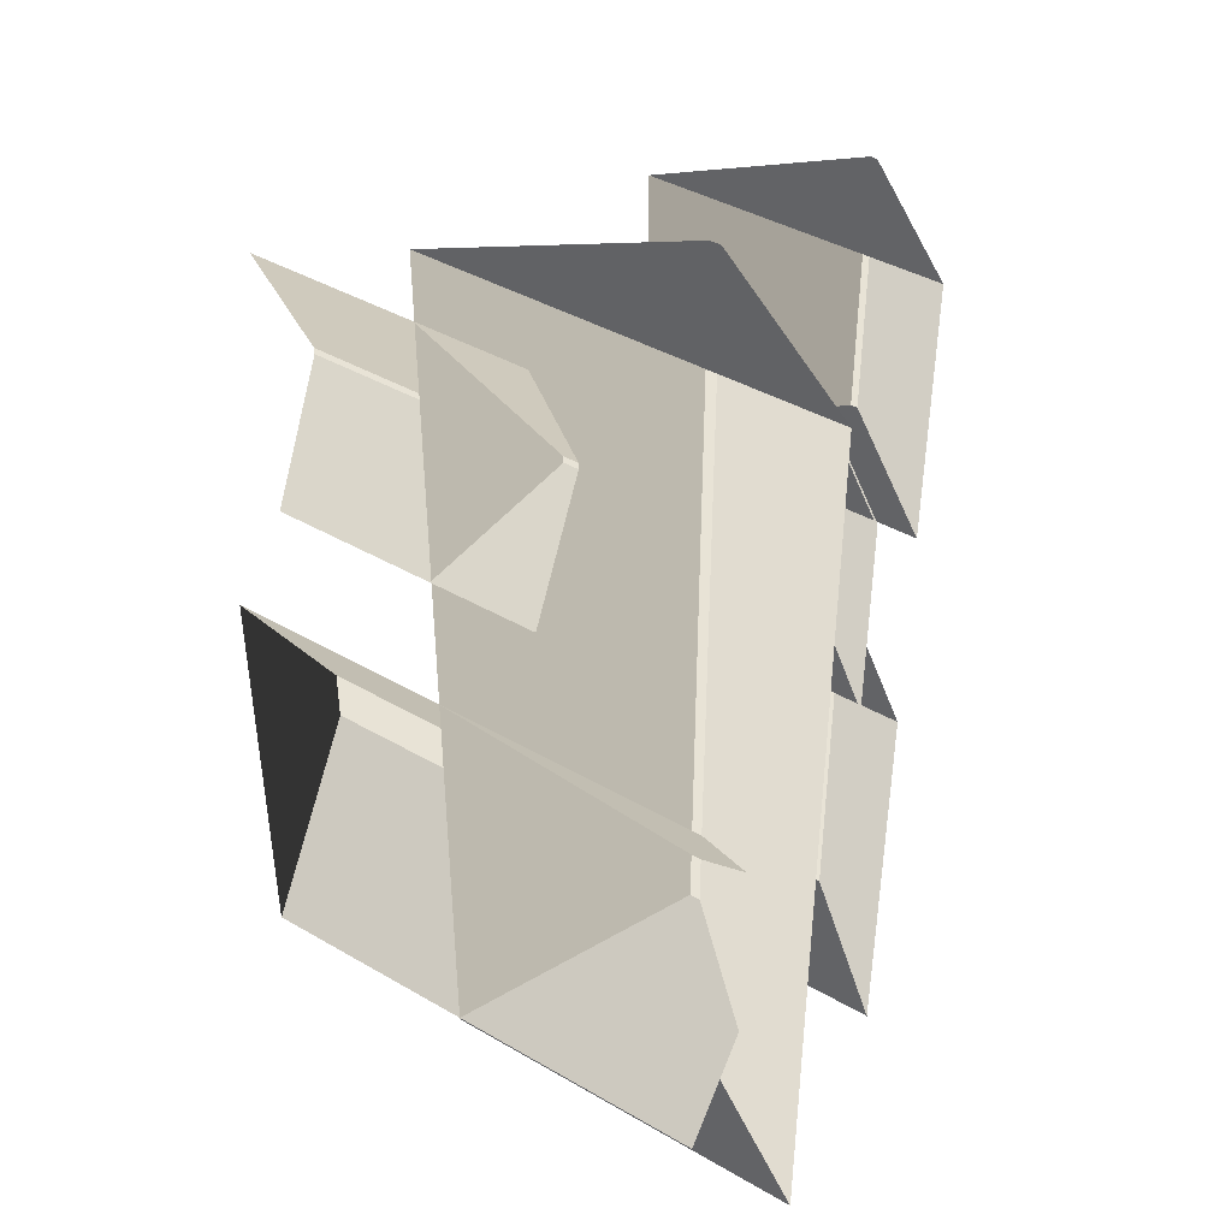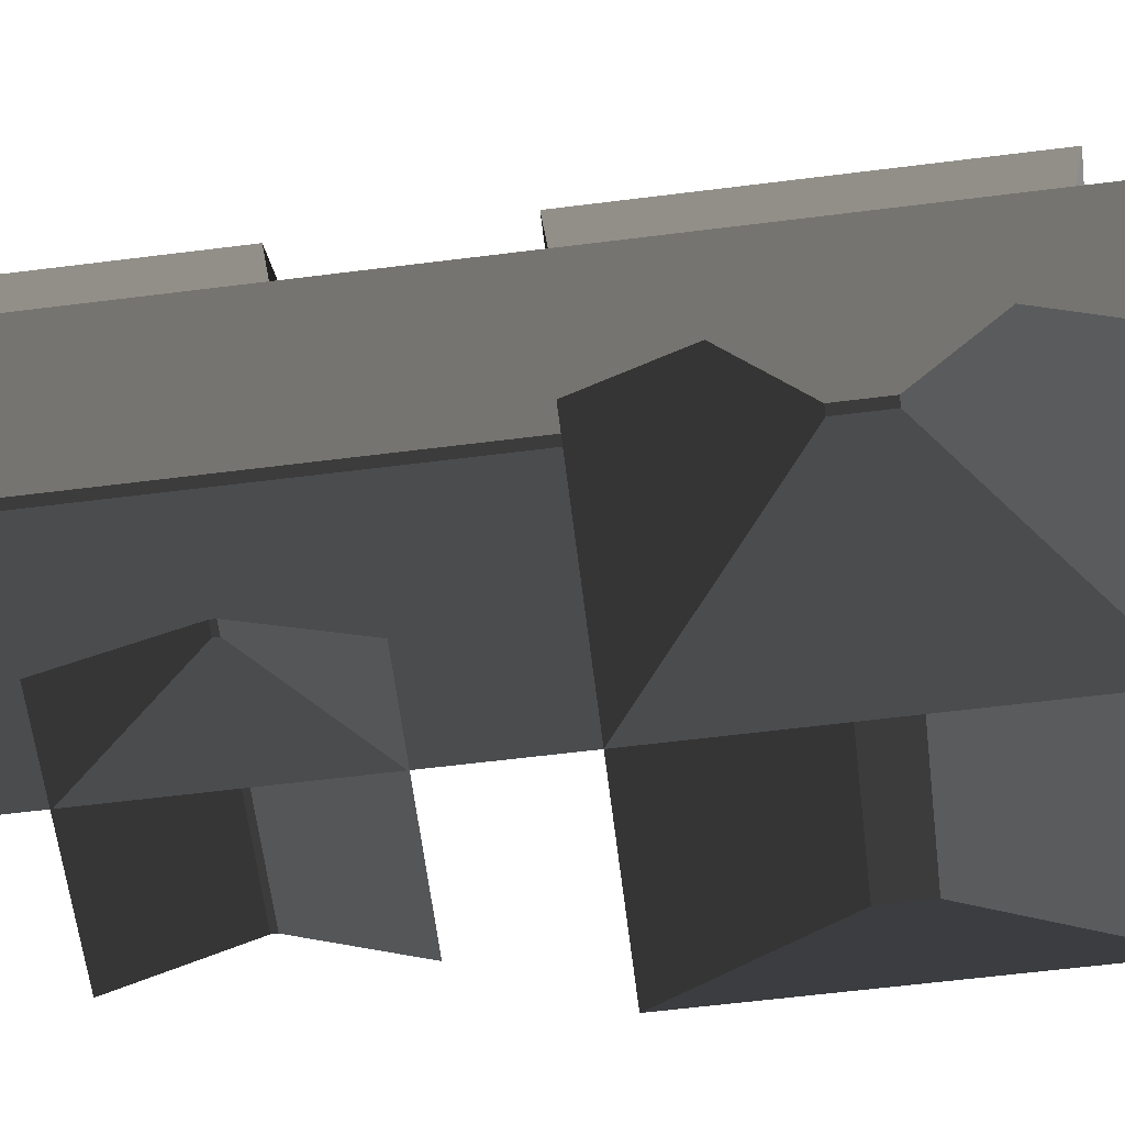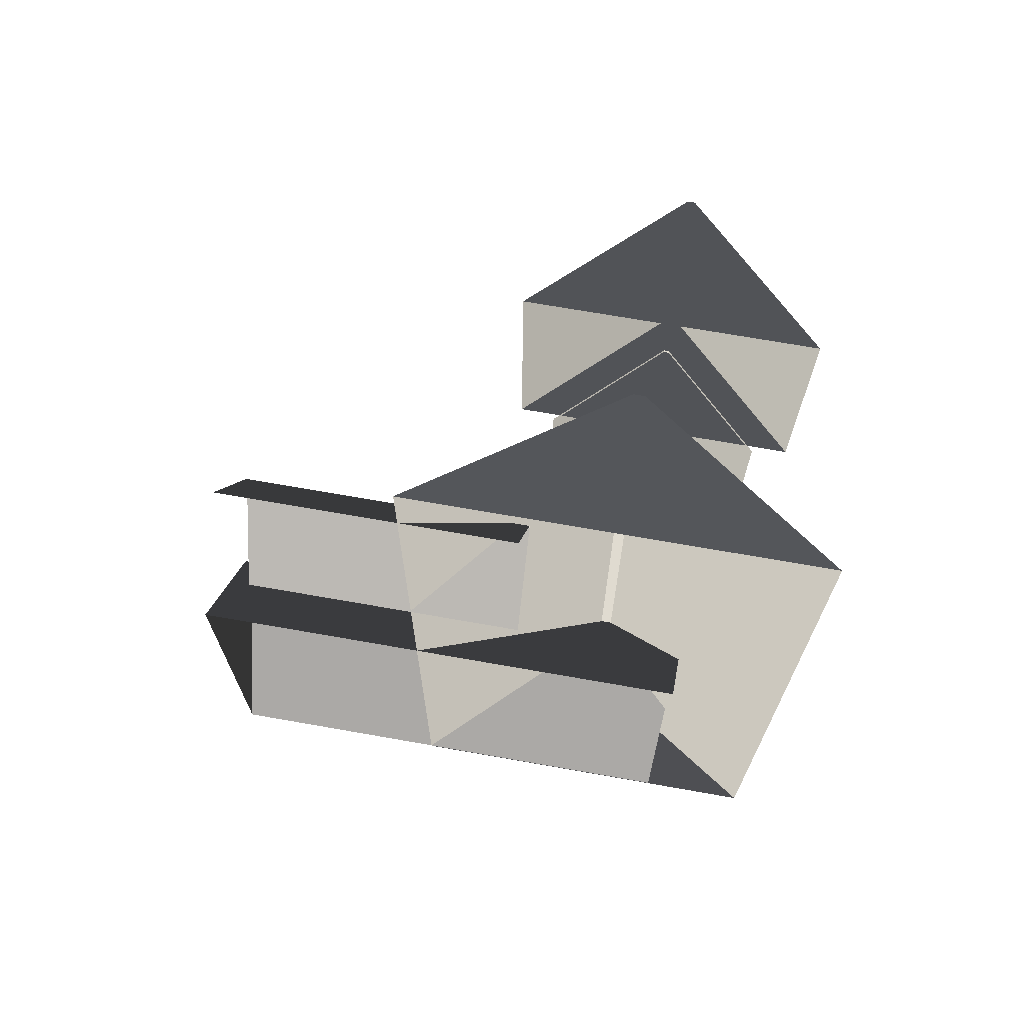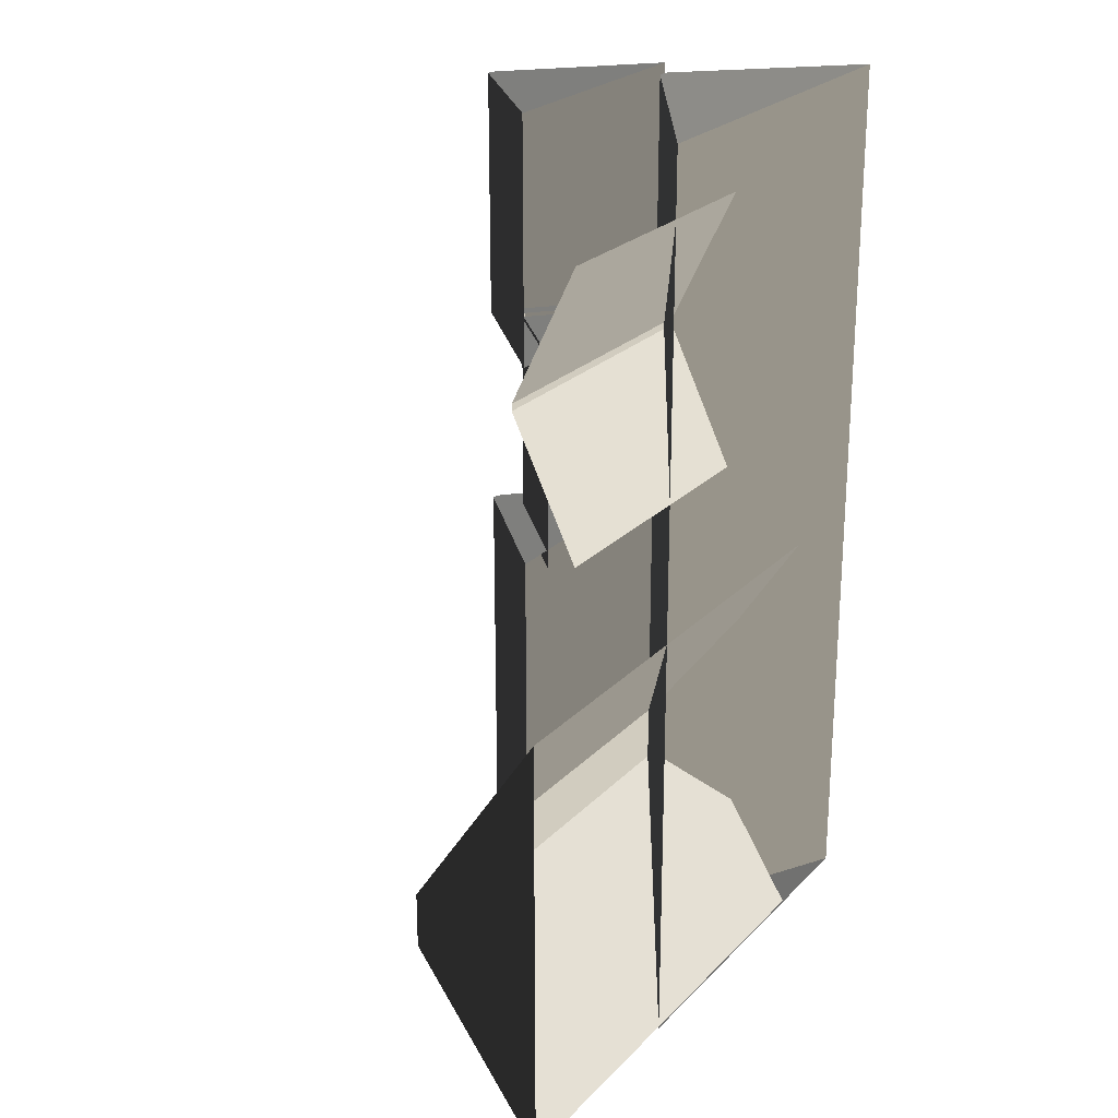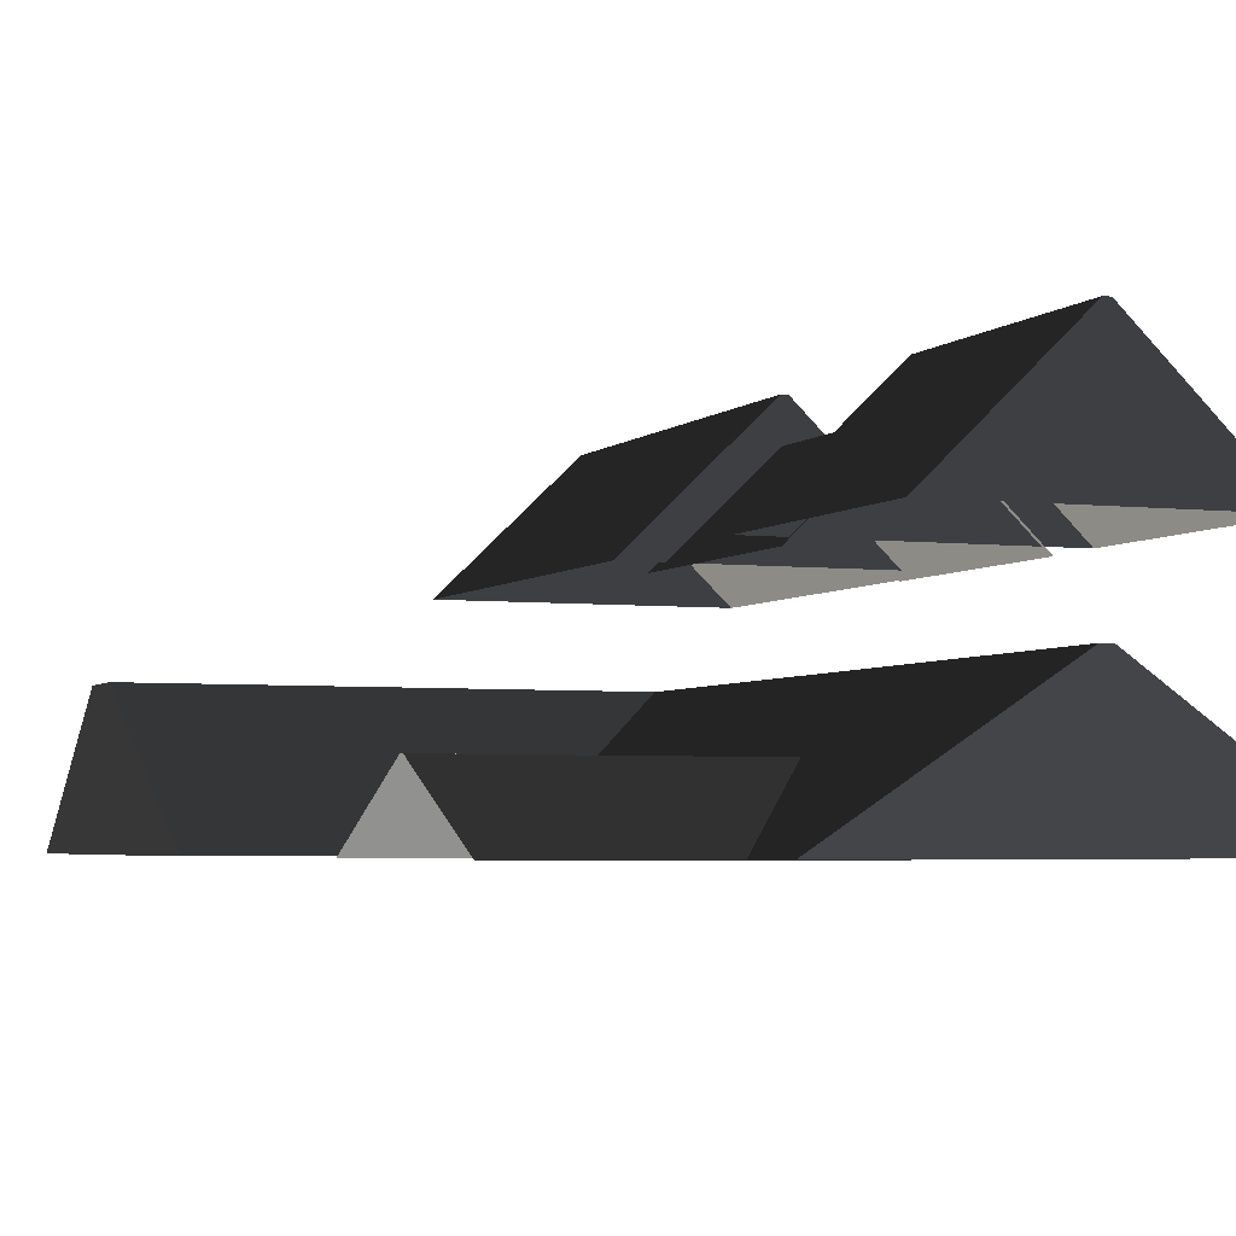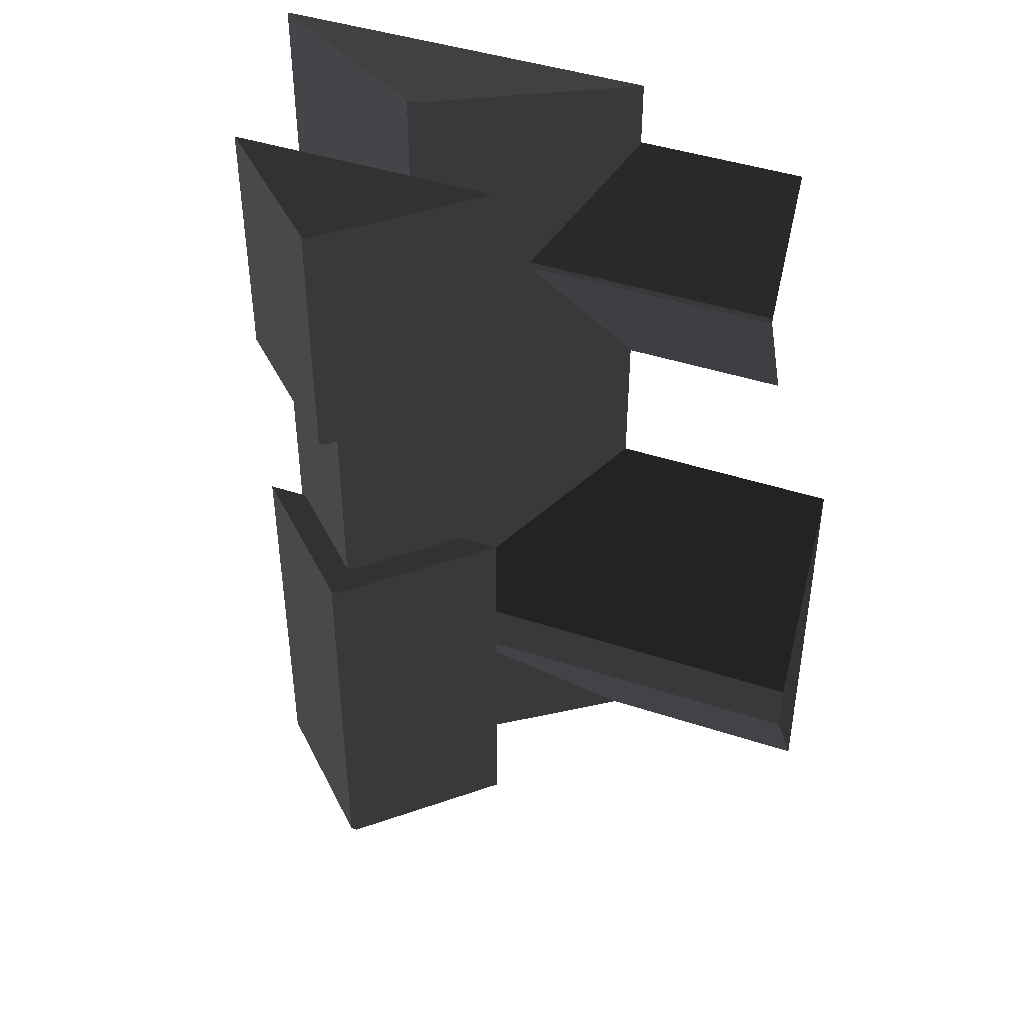
<metadata>
{"format":"obj","ext":"obj","renderer":"f3d","projection":"perspective","resolution":1024,"background":"white","views":[{"elev":41.8,"azim":-145.2,"up":"+Y"},{"elev":-64.3,"azim":-82.9,"up":"+Z"},{"elev":70.1,"azim":-170.0,"up":"+Y"},{"elev":24.0,"azim":122.0,"up":"+Y"},{"elev":-3.9,"azim":158.3,"up":"+Z"},{"elev":43.4,"azim":21.3,"up":"+Y"}]}
</metadata>
<code>
v 2.848 -0.04695 0.8882
v 2.948 -3.029 2.865
v 2.848 -6.892 0.8882
v 2.948 -3.91 2.865
v 2.848 -6.892 0.8882
v 2.948 -3.91 2.865
v -5.229 -6.892 0.8882
v -5.329 -3.91 2.865
v -5.329 -3.029 2.865
v -5.329 -3.91 2.865
v 2.948 -3.029 2.865
v 2.948 -3.91 2.865
v -5.229 -0.04695 0.8882
v -5.329 -3.029 2.865
v 2.848 -0.04695 0.8882
v 2.948 -3.029 2.865
v -5.761 -0.2504 4.072
v -4.21 -0.2504 5.557
v -5.761 3.392 4.072
v -4.21 3.392 5.557
v -4.21 -0.2504 5.557
v -4.132 -0.2504 5.557
v -4.21 3.392 5.557
v -4.132 3.392 5.557
v -2.581 3.392 4.072
v -4.132 3.392 5.557
v -2.581 -0.2504 4.072
v -4.132 -0.2504 5.557
v -2.053 3.33 4.178
v -4.12 3.33 6.156
v -6.289 3.33 4.178
v -4.223 3.33 6.156
v -2.053 -6.341 4.178
v -4.12 -6.341 6.156
v -6.289 -6.341 4.178
v -4.223 -6.341 6.156
v -4.12 0.0208 6.156
v -2.053 0.02078 4.178
v -4.223 0.0208 6.156
v -6.289 0.02079 4.178
v -2.053 0.02078 4.178
v -4.12 0.0208 6.156
v -2.053 -6.341 4.178
v -4.12 -6.341 6.156
v -4.223 -6.341 6.156
v -4.12 -6.341 6.156
v -4.223 0.0208 6.156
v -4.12 0.0208 6.156
v -6.289 -6.341 4.178
v -4.223 -6.341 6.156
v -6.289 0.02079 4.178
v -4.223 0.0208 6.156
v -6.289 3.33 4.178
v -4.223 3.33 6.156
v -6.289 7.279 4.178
v -4.223 7.279 6.156
v -4.223 3.33 6.156
v -4.12 3.33 6.156
v -4.223 7.279 6.156
v -4.12 7.279 6.156
v -2.053 7.279 4.178
v -4.12 7.279 6.156
v -2.053 3.33 4.178
v -4.12 3.33 6.156
v -4.12 7.279 6.156
v -2.053 7.279 4.178
v -4.223 7.279 6.156
v -6.289 7.279 4.178
v 1.809 2.217 0.8764
v 1.809 4.284 1.88
v -2.567 2.217 0.8764
v -2.567 4.284 1.88
v -2.567 4.387 1.88
v -2.567 4.284 1.88
v 1.809 4.387 1.88
v 1.809 4.284 1.88
v -2.567 6.454 0.8764
v -2.567 4.387 1.88
v 1.809 6.454 0.8764
v 1.809 4.387 1.88
v -6.965 7.496 0.8882
v -3.983 7.674 2.865
v -0.8321 7.496 0.8882
v -3.814 7.674 2.865
v -0.8321 -6.923 0.8882
v -3.814 -7.1 2.865
v -6.965 -6.923 0.8882
v -3.983 -7.1 2.865
v -6.965 -6.923 0.8882
v -3.983 -7.1 2.865
v -6.965 7.496 0.8882
v -3.983 7.674 2.865
v -3.814 7.674 2.865
v -3.983 7.674 2.865
v -3.814 -7.1 2.865
v -3.983 -7.1 2.865
v -0.8321 7.496 0.8882
v -3.814 7.674 2.865
v -0.8321 -6.923 0.8882
v -3.814 -7.1 2.865
g Building_small_t1.040_37329_222
f 1 3 2
f 2 3 4
f 5 7 6
f 6 7 8
f 9 11 10
f 10 11 12
f 13 15 14
f 14 15 16
f 17 19 18
f 18 19 20
f 21 23 22
f 22 23 24
f 25 27 26
f 26 27 28
f 29 31 30
f 30 31 32
f 33 35 34
f 34 35 36
f 37 39 38
f 38 39 40
f 41 43 42
f 42 43 44
f 45 47 46
f 46 47 48
f 49 51 50
f 50 51 52
f 53 55 54
f 54 55 56
f 57 59 58
f 58 59 60
f 61 63 62
f 62 63 64
f 65 67 66
f 66 67 68
f 69 71 70
f 70 71 72
f 73 75 74
f 74 75 76
f 77 79 78
f 78 79 80
f 81 83 82
f 82 83 84
f 85 87 86
f 86 87 88
f 89 91 90
f 90 91 92
f 93 95 94
f 94 95 96
f 97 99 98
f 98 99 100

</code>
